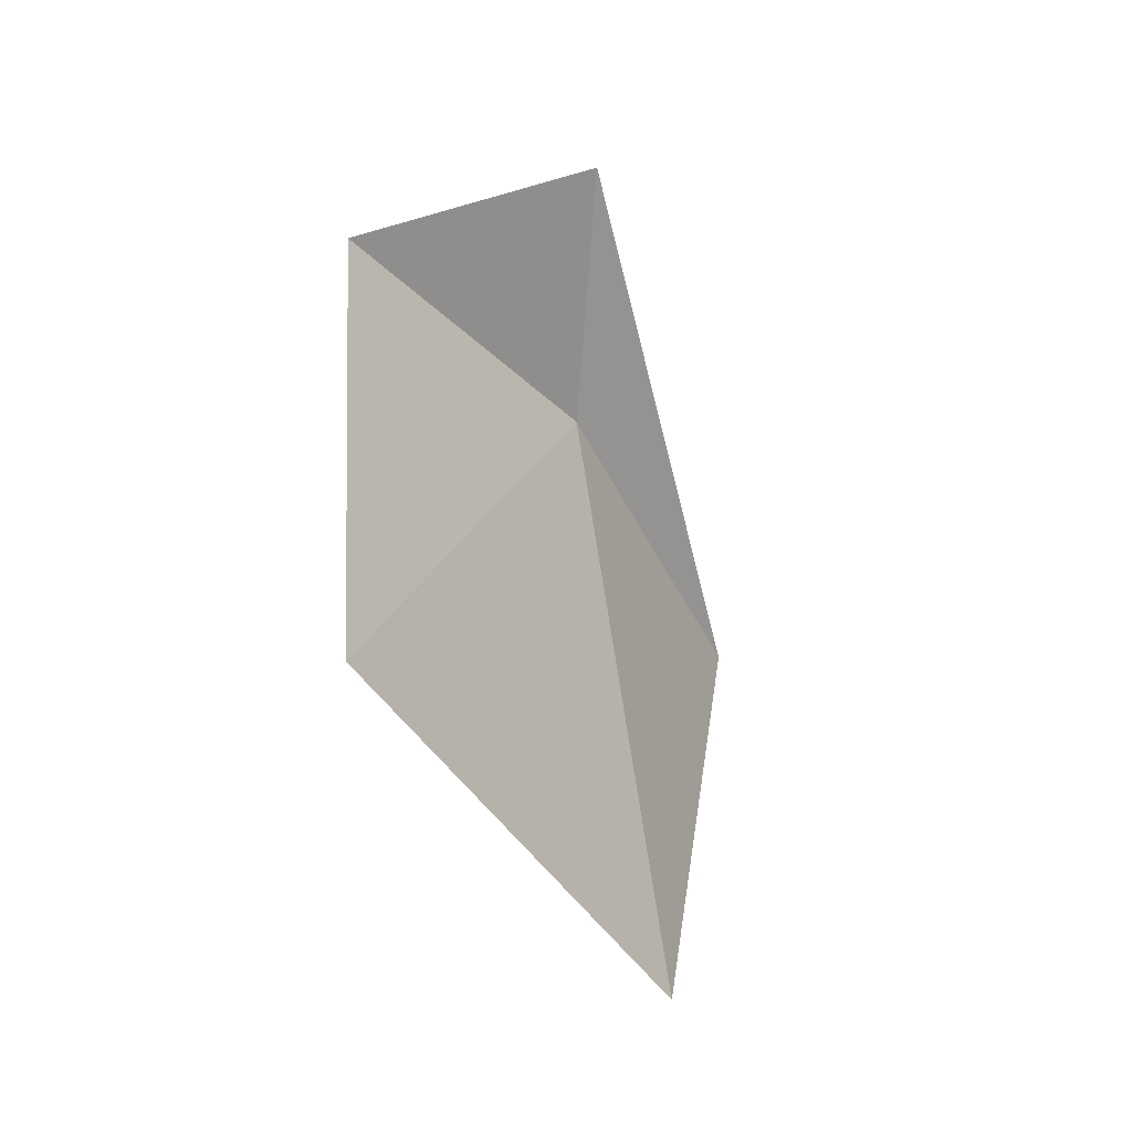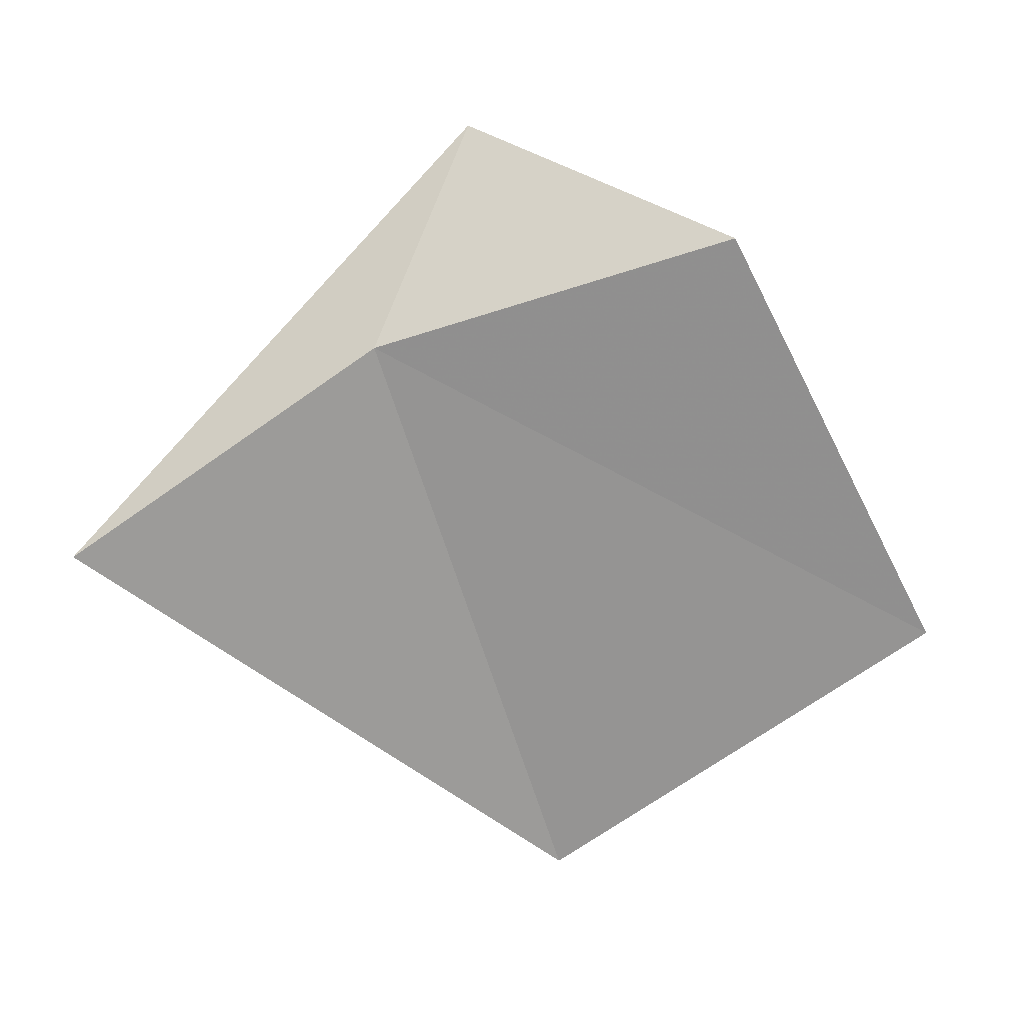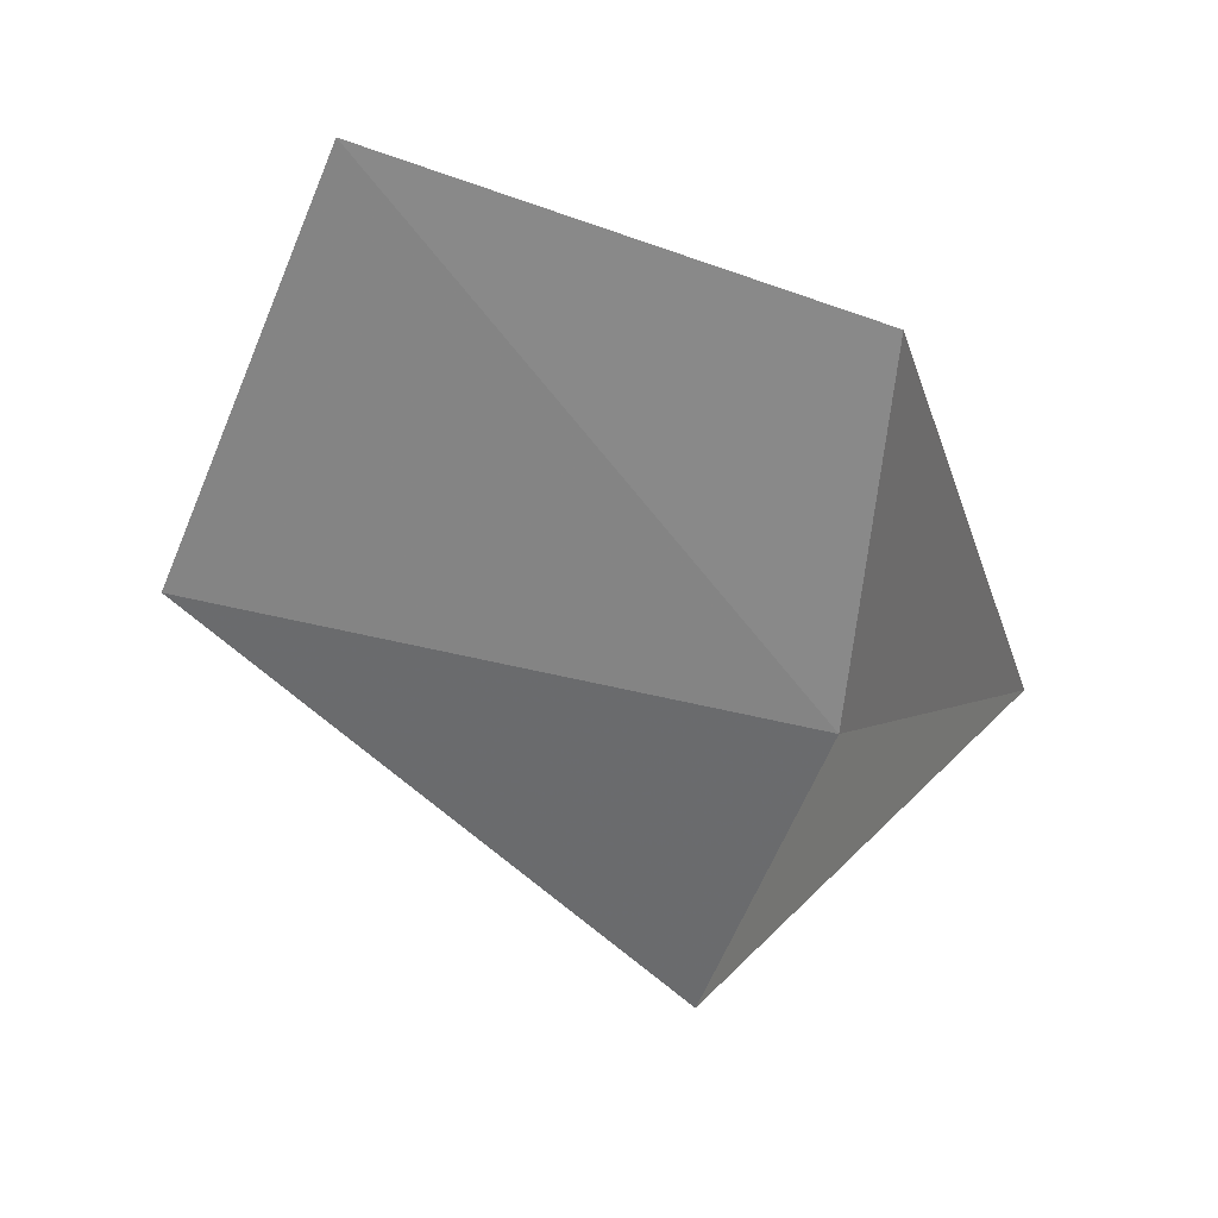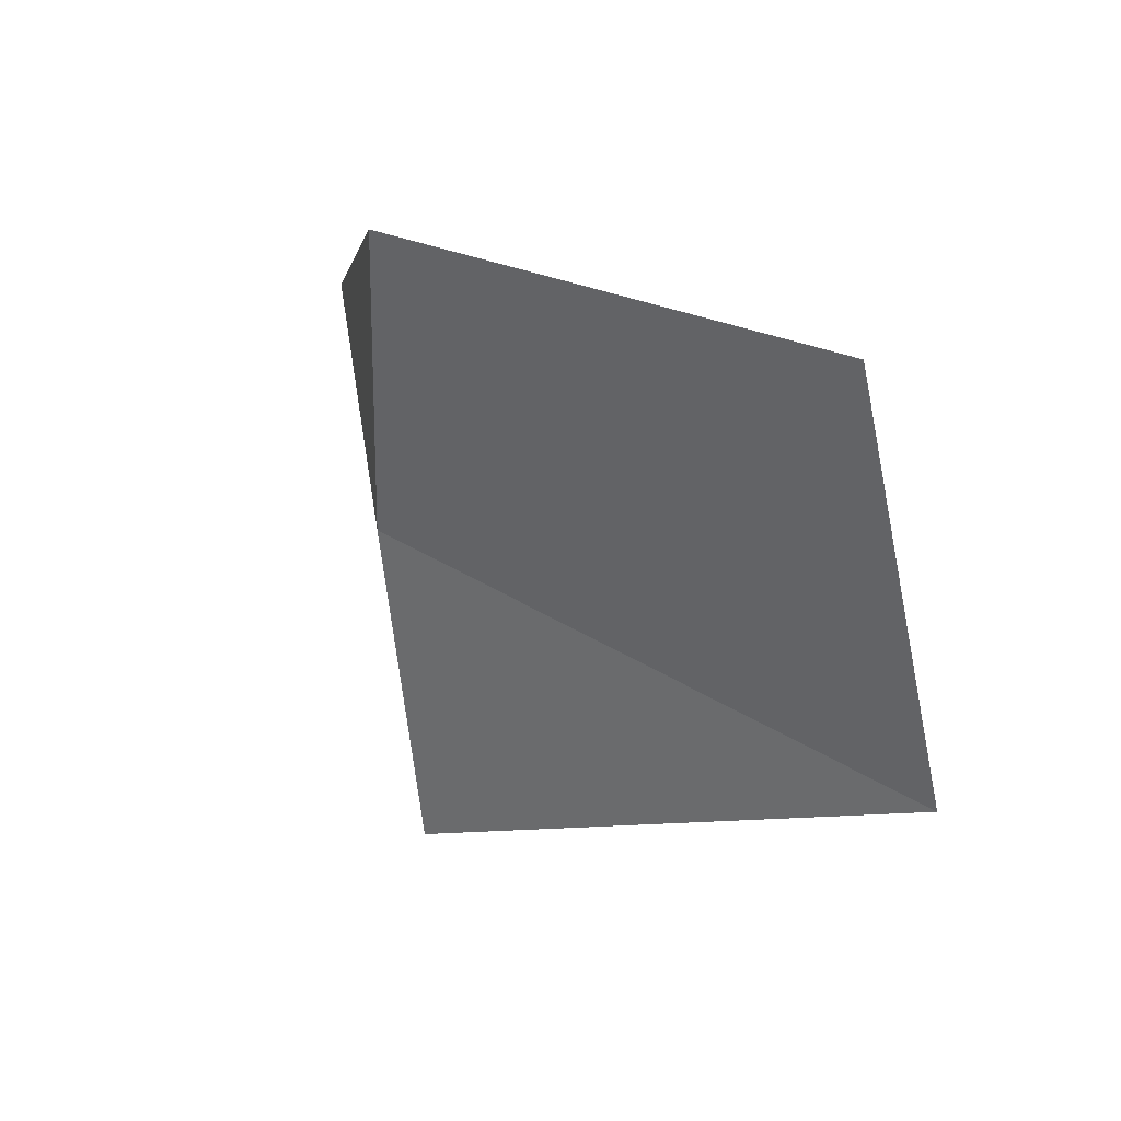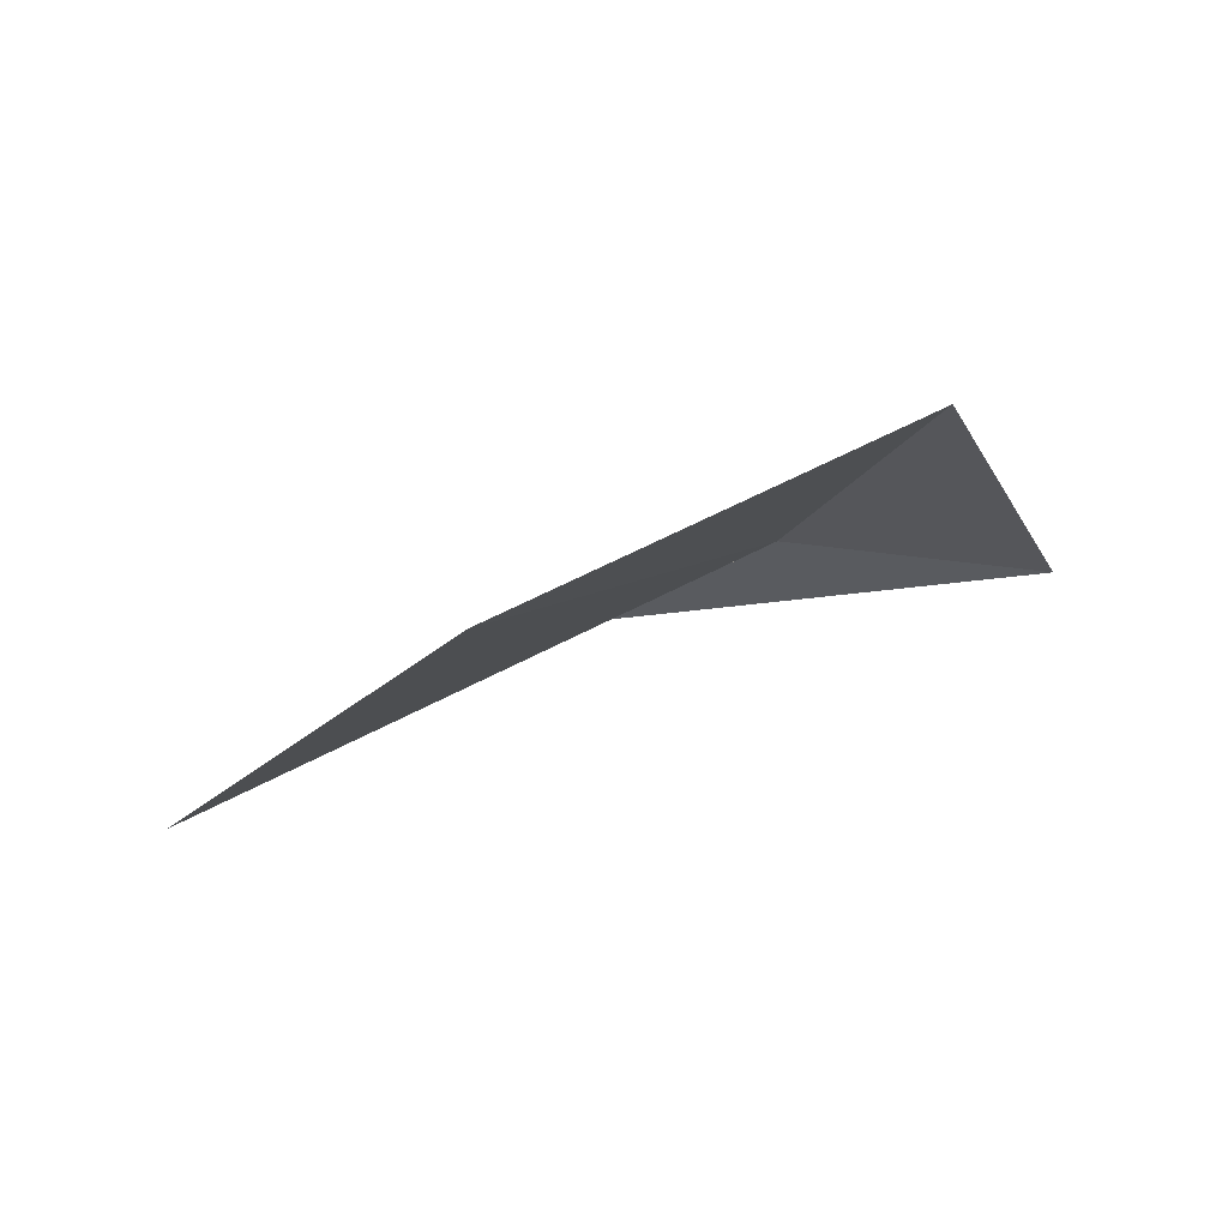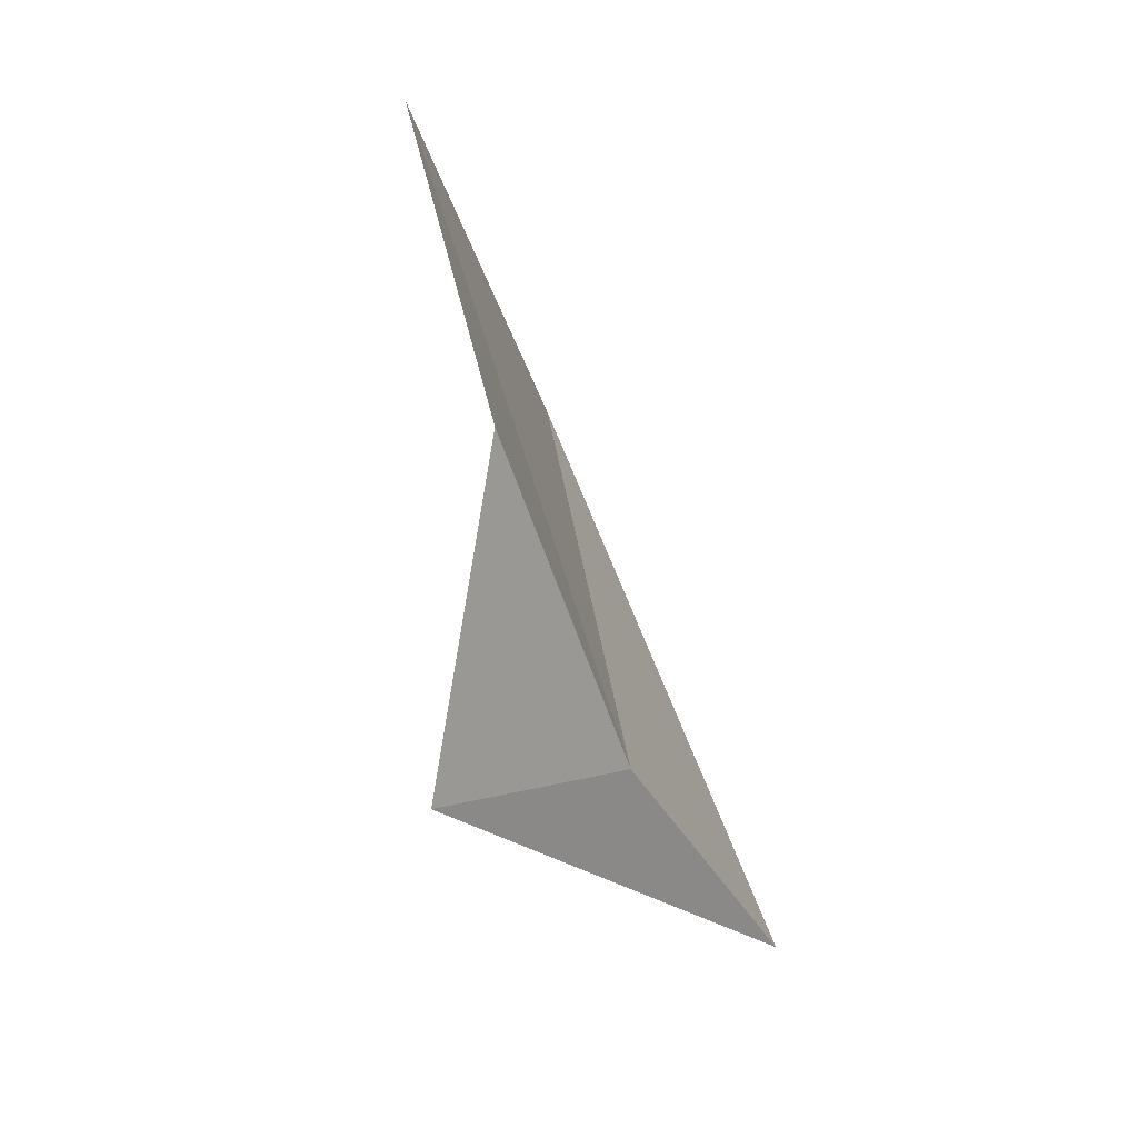
<metadata>
{"format":"obj","ext":"obj","renderer":"f3d","projection":"perspective","resolution":1024,"background":"white","views":[{"elev":-8.3,"azim":-131.1,"up":"+Z"},{"elev":4.0,"azim":108.6,"up":"+Z"},{"elev":4.8,"azim":-54.8,"up":"+Y"},{"elev":66.2,"azim":146.6,"up":"+Y"},{"elev":62.5,"azim":-98.6,"up":"+Y"},{"elev":23.2,"azim":17.0,"up":"+Y"}]}
</metadata>
<code>
v -16.71 4.726 53.04
v -17.13 4.988 53.98
v -16.32 3.527 52.17
v -17.06 6.164 53.48
v -17.76 5.199 50.7
v -17.99 6.824 51.79
f 1 3 2
f 1 2 4
f 1 5 3
f 1 4 6
f 1 6 5

</code>
